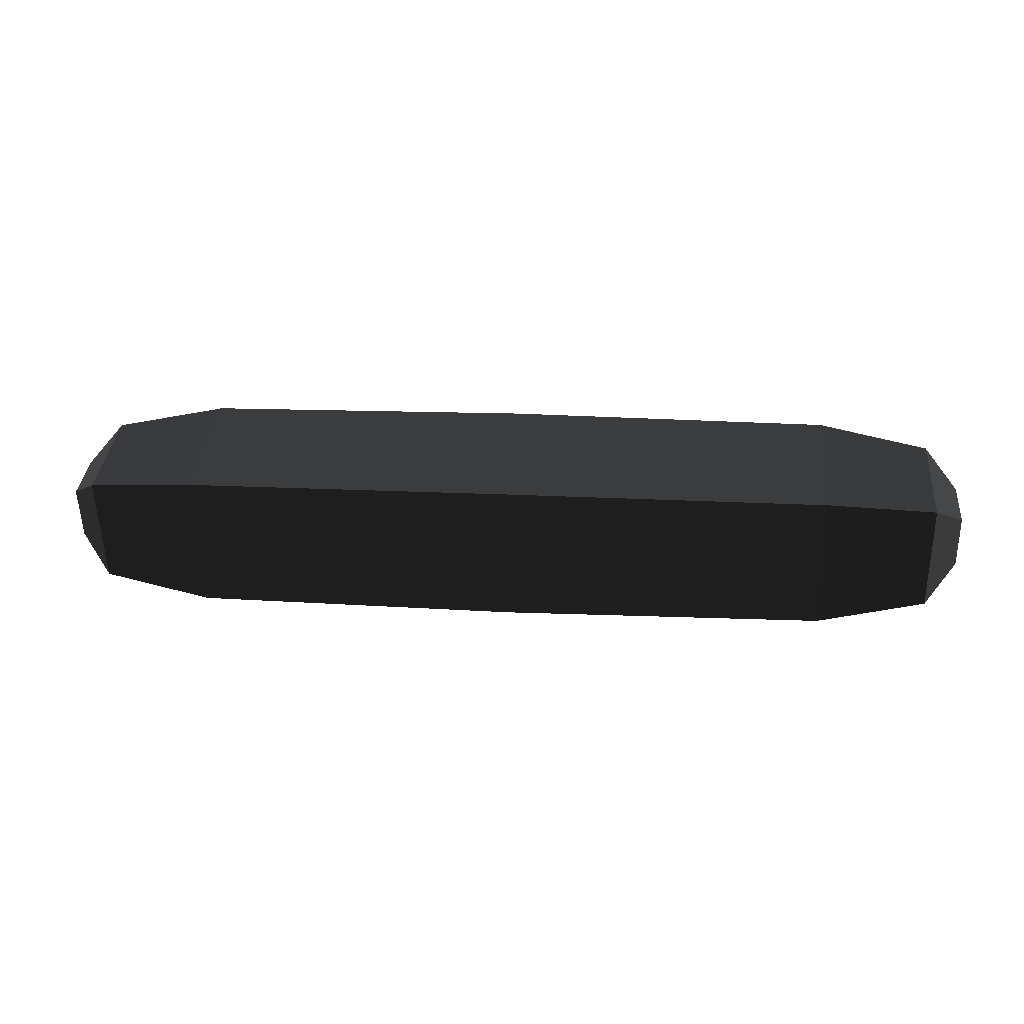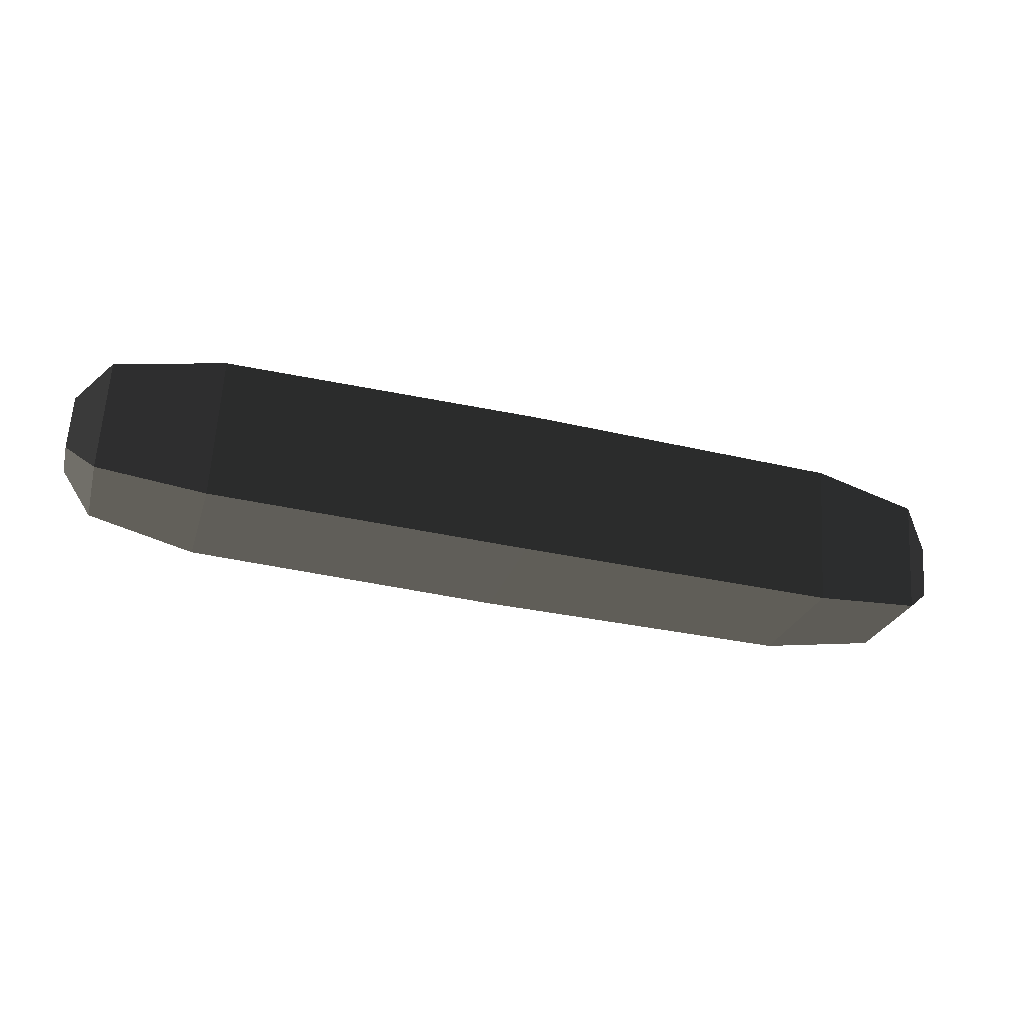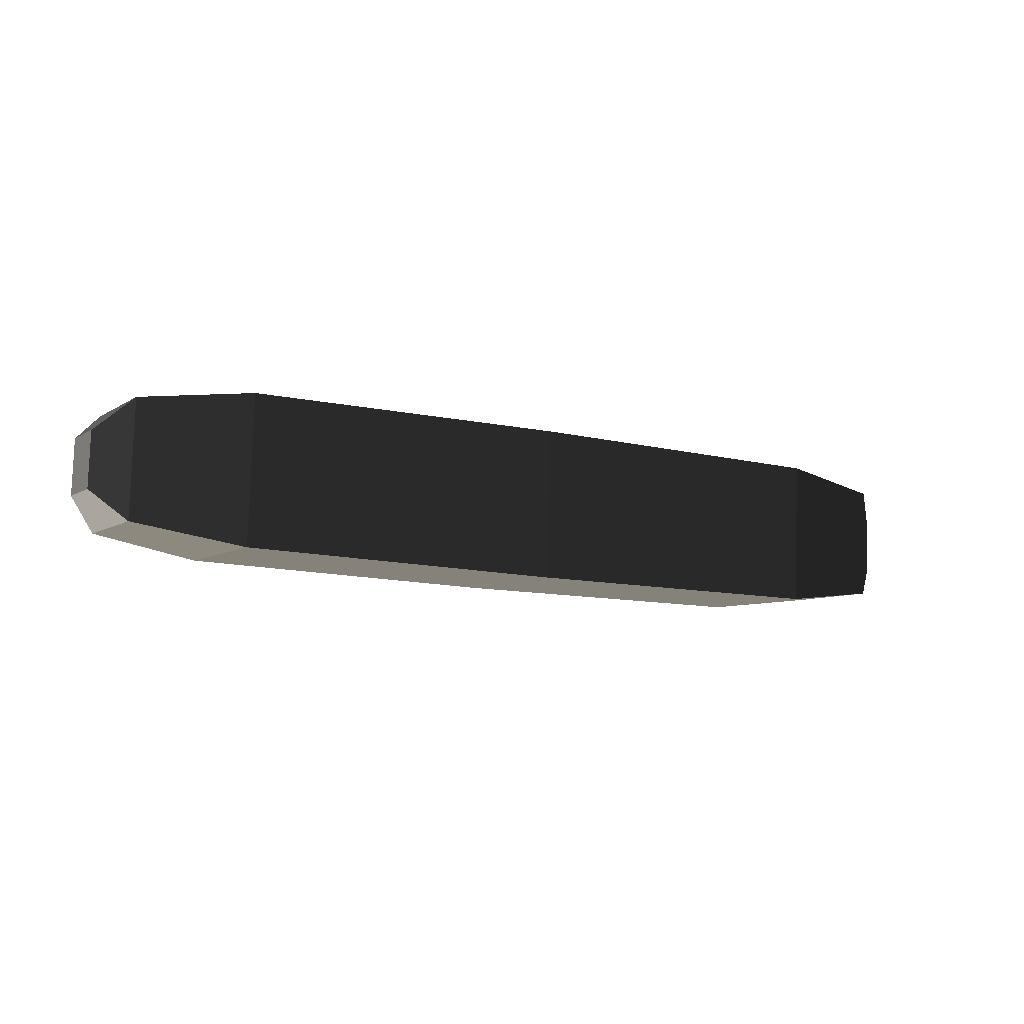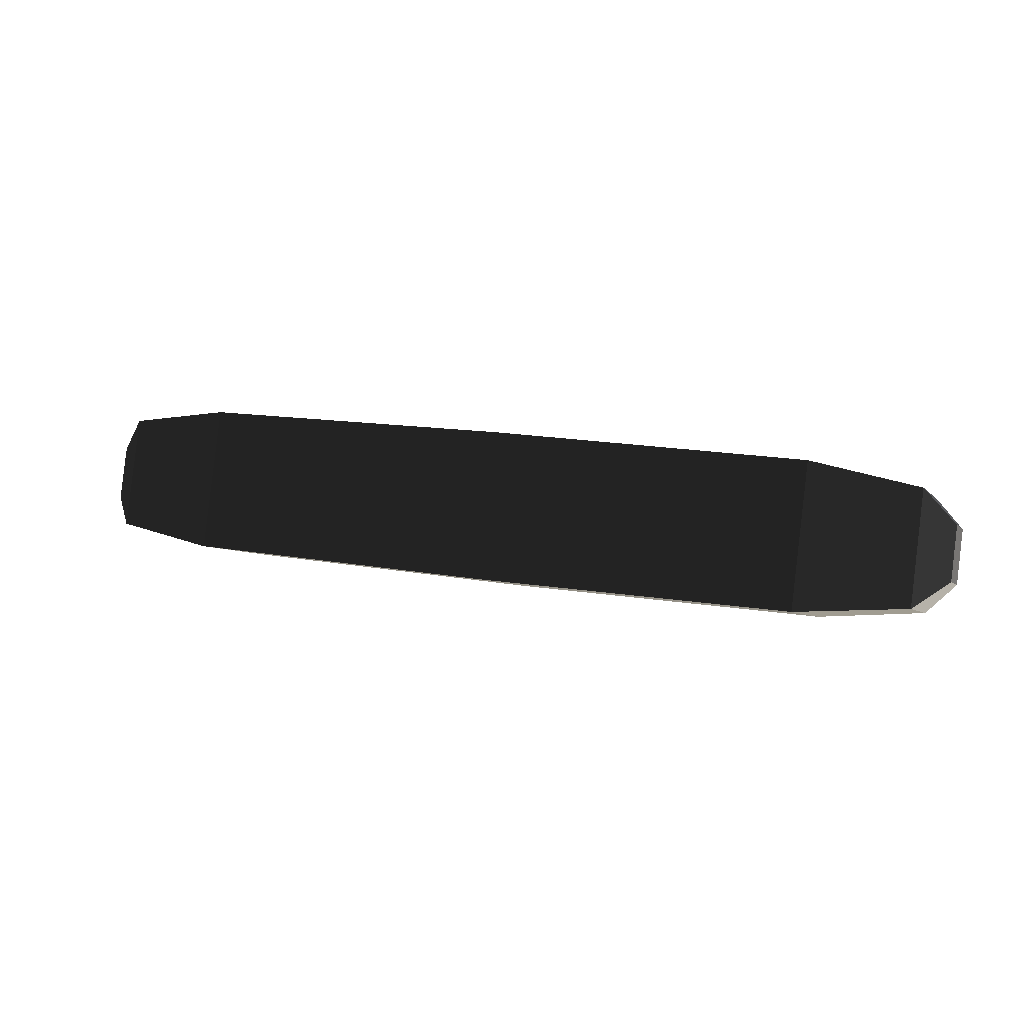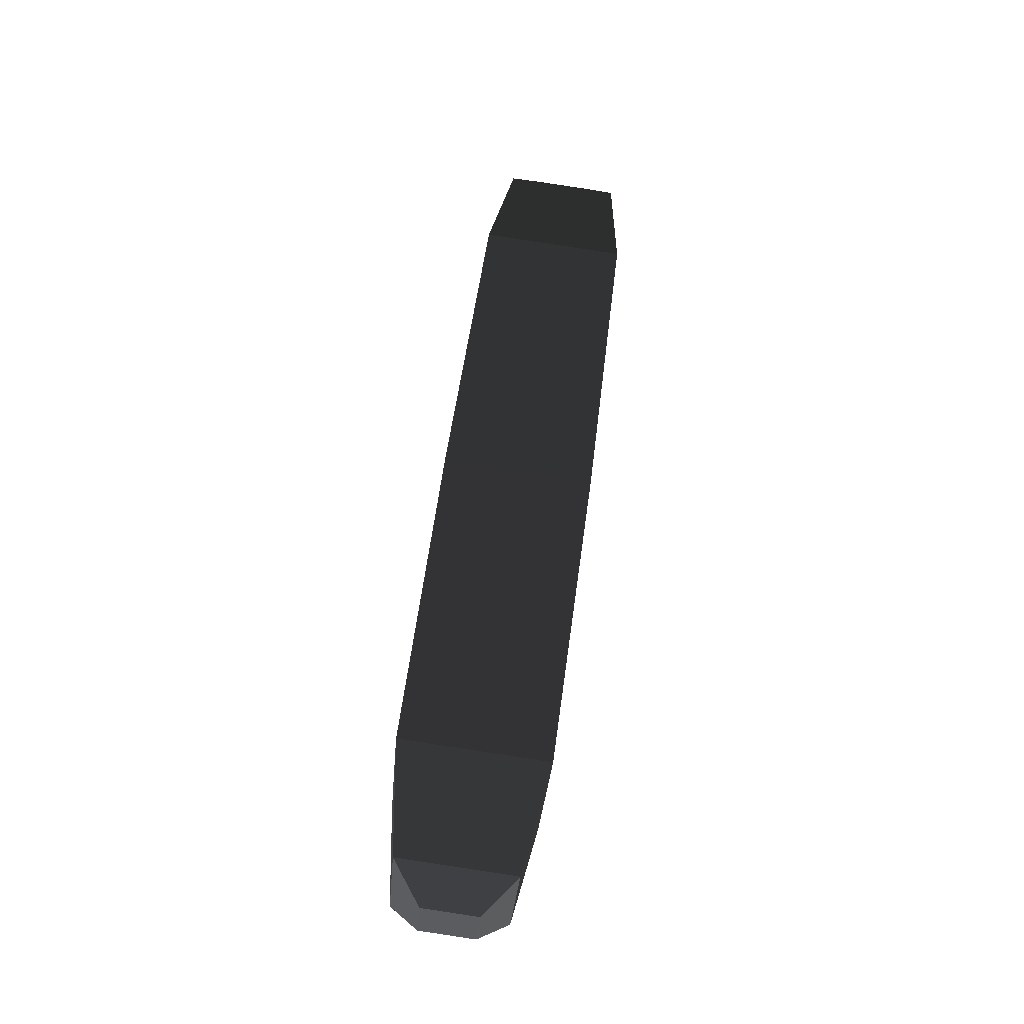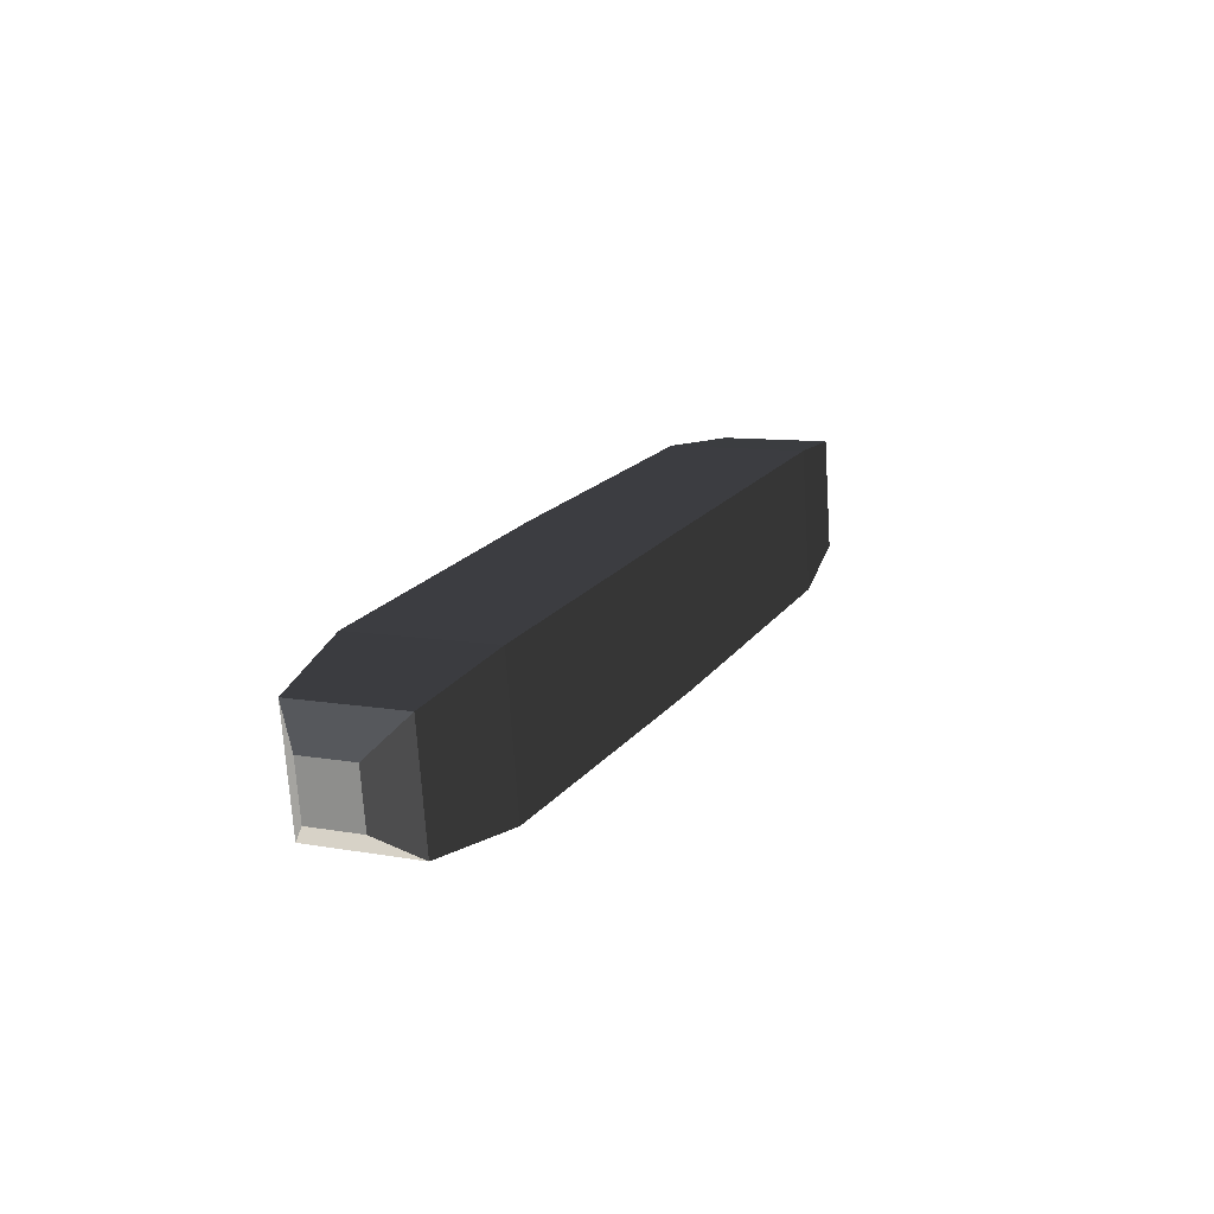
<metadata>
{"format":"obj","ext":"obj","renderer":"f3d","projection":"perspective","resolution":1024,"background":"white","views":[{"elev":-49.2,"azim":-0.1,"up":"+Z"},{"elev":-19.5,"azim":-16.5,"up":"+Z"},{"elev":-1.1,"azim":-31.0,"up":"+Z"},{"elev":0.3,"azim":18.2,"up":"+Z"},{"elev":49.8,"azim":95.2,"up":"+Z"},{"elev":21.0,"azim":-59.5,"up":"+Y"}]}
</metadata>
<code>
o ../rami/model/LeftHand
v 0.1652 -0.01542 -0.003367
v 0.1455 -0.01728 0.001486
v 0.1463 0.009298 -0.0009763
v 0.1658 0.005512 -0.005307
v 0.006975 -0.0117 -0.0102
v 0.02647 -0.01549 -0.01453
v 0.0272 0.01109 -0.01699
v 0.007551 0.009233 -0.01214
v 0.001975 -0.005544 -0.004752
v 0.002251 0.004462 -0.005679
v 0.003178 0.00536 0.00429
v 0.002902 -0.004646 0.005217
v 0.1633 -0.0173 -0.02423
v 0.1431 -0.01967 -0.025
v 0.1698 -0.001544 -0.02072
v 0.1696 -0.01155 -0.0198
v 0.1705 -0.01065 -0.009826
v 0.1708 -0.0006459 -0.01075
v 0.02966 0.01348 0.009491
v 0.00949 0.01111 0.008721
v 0.02893 -0.0131 0.01195
v 0.008914 -0.009823 0.01066
v 0.1638 0.003633 -0.02617
v 0.1438 0.006912 -0.02746
v 0.08802 0.01184 0.004632
v 0.08727 -0.01557 0.007171
v 0.08548 0.009379 -0.02268
v 0.08473 -0.01803 -0.02014
f 1 2 3
f 4 1 3
f 5 6 7
f 7 8 5
f 9 10 11
f 11 12 9
f 13 14 2
f 2 1 13
f 15 16 17
f 17 18 15
f 8 7 19
f 19 20 8
f 21 22 20
f 20 19 21
f 14 13 23
f 23 24 14
f 6 5 22
f 22 21 6
f 24 23 4
f 4 3 24
f 21 19 25
f 25 26 21
f 14 24 27
f 27 28 14
f 6 21 26
f 26 28 6
f 24 3 25
f 25 27 24
f 25 3 2
f 2 26 25
f 27 7 6
f 6 28 27
f 26 2 14
f 14 28 26
f 25 19 7
f 7 27 25
f 5 8 10
f 10 9 5
f 8 20 11
f 11 10 8
f 20 22 12
f 12 11 20
f 22 5 9
f 9 12 22
f 23 13 16
f 16 15 23
f 13 1 17
f 17 16 13
f 1 4 18
f 17 1 18
f 4 23 15
f 15 18 4

</code>
